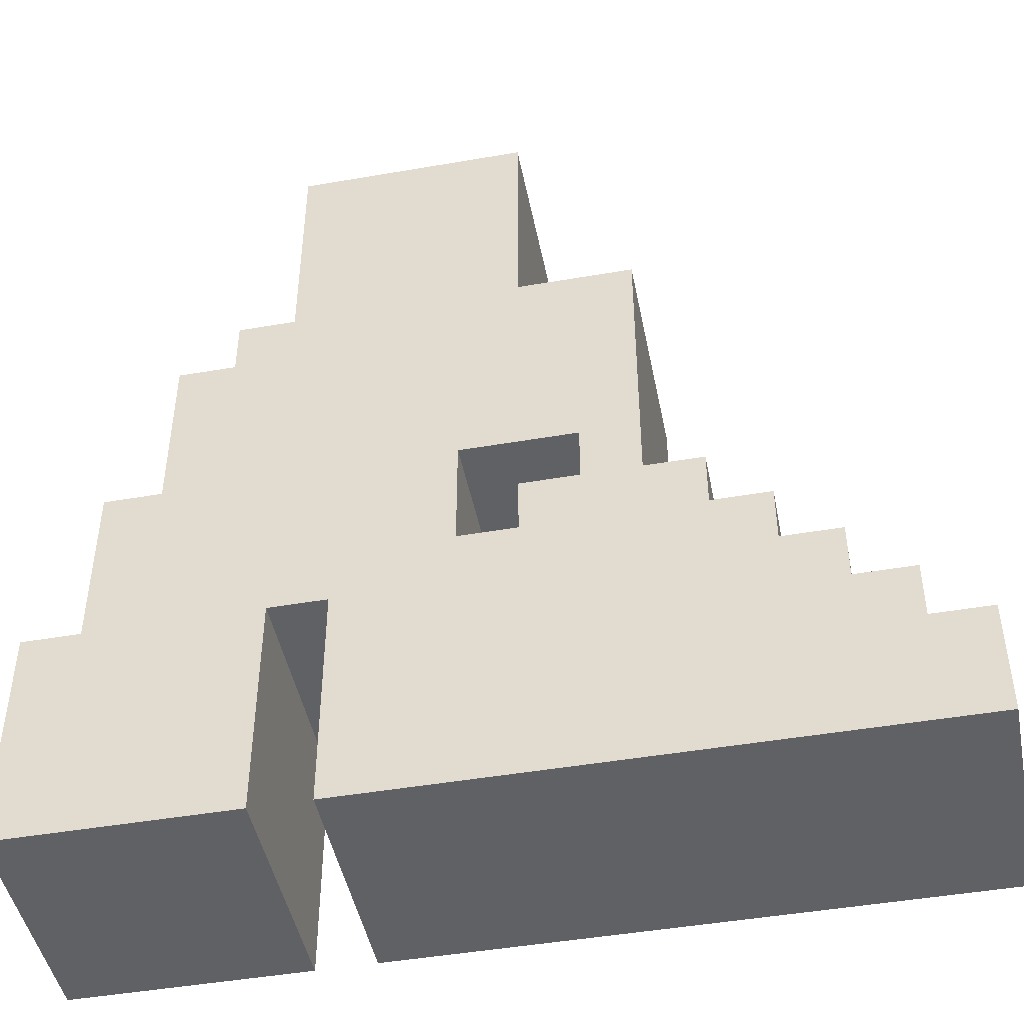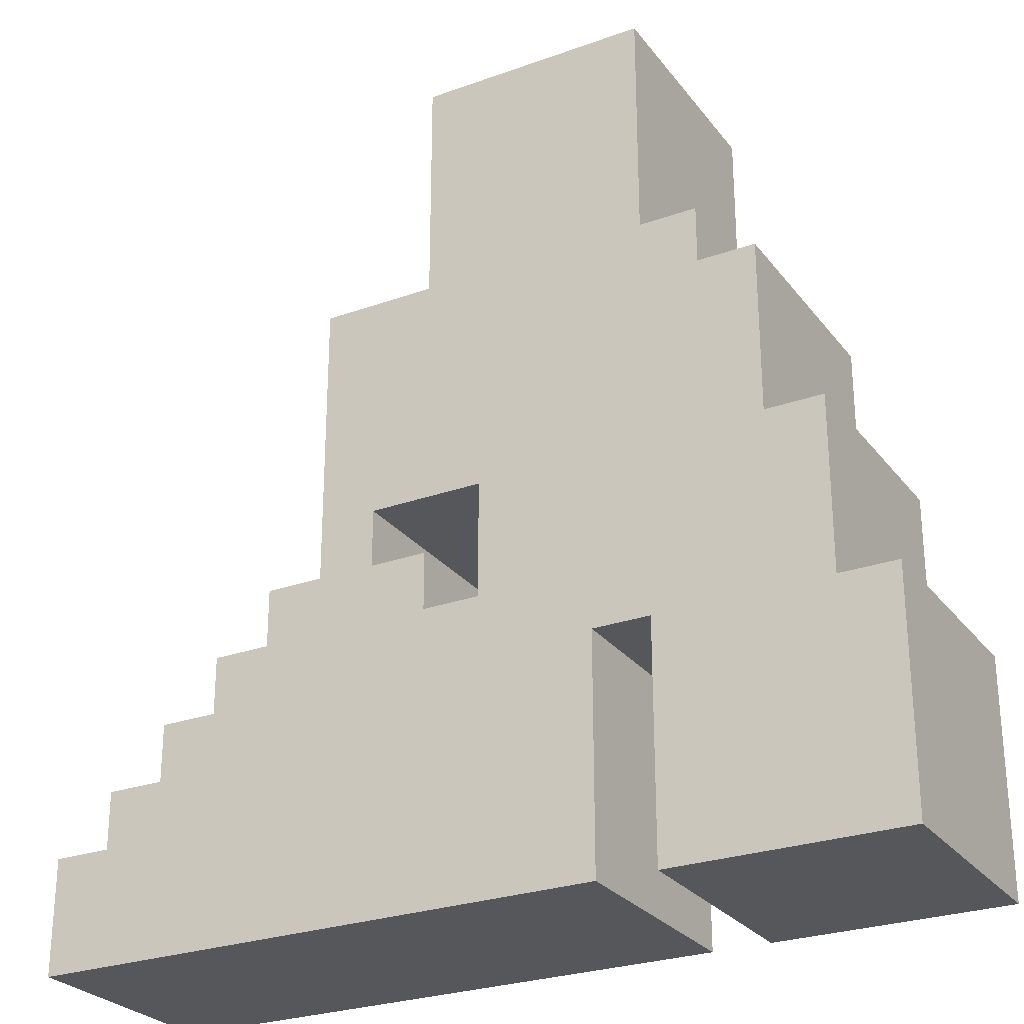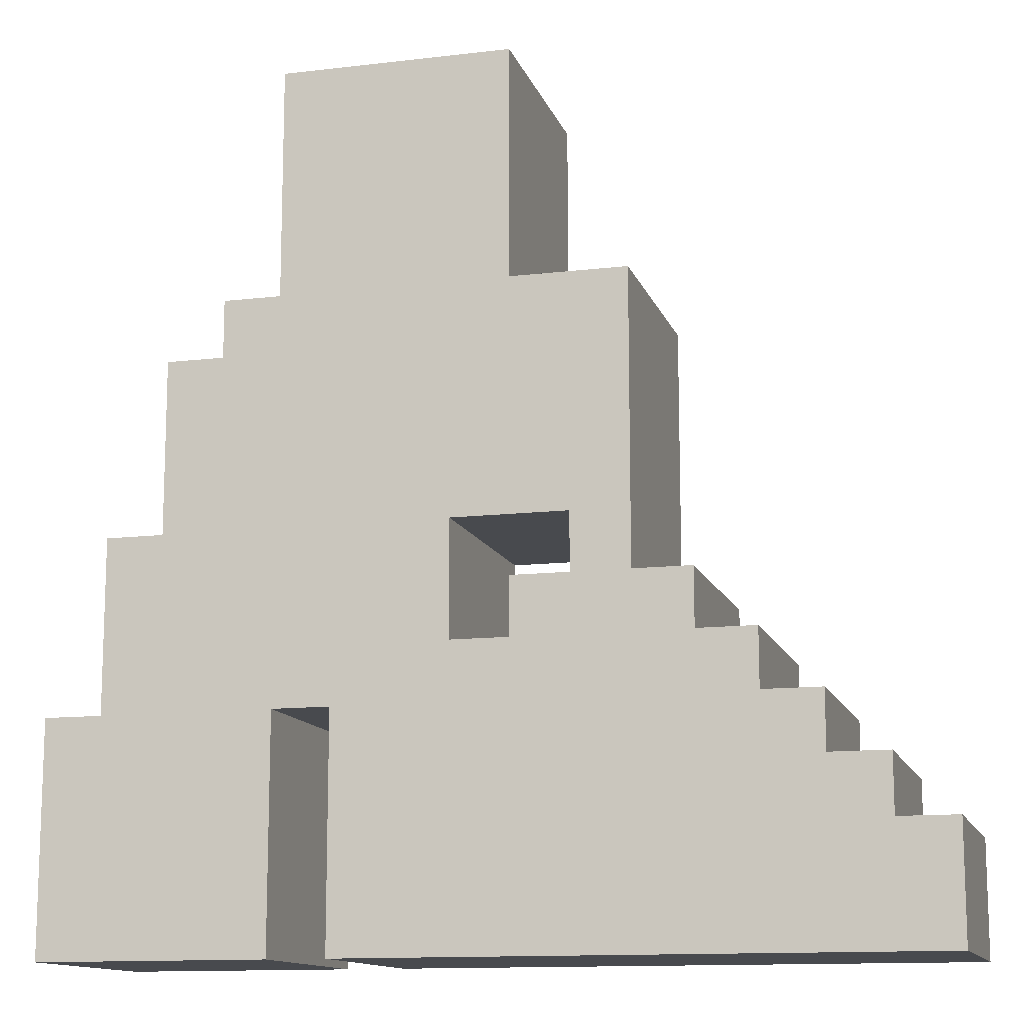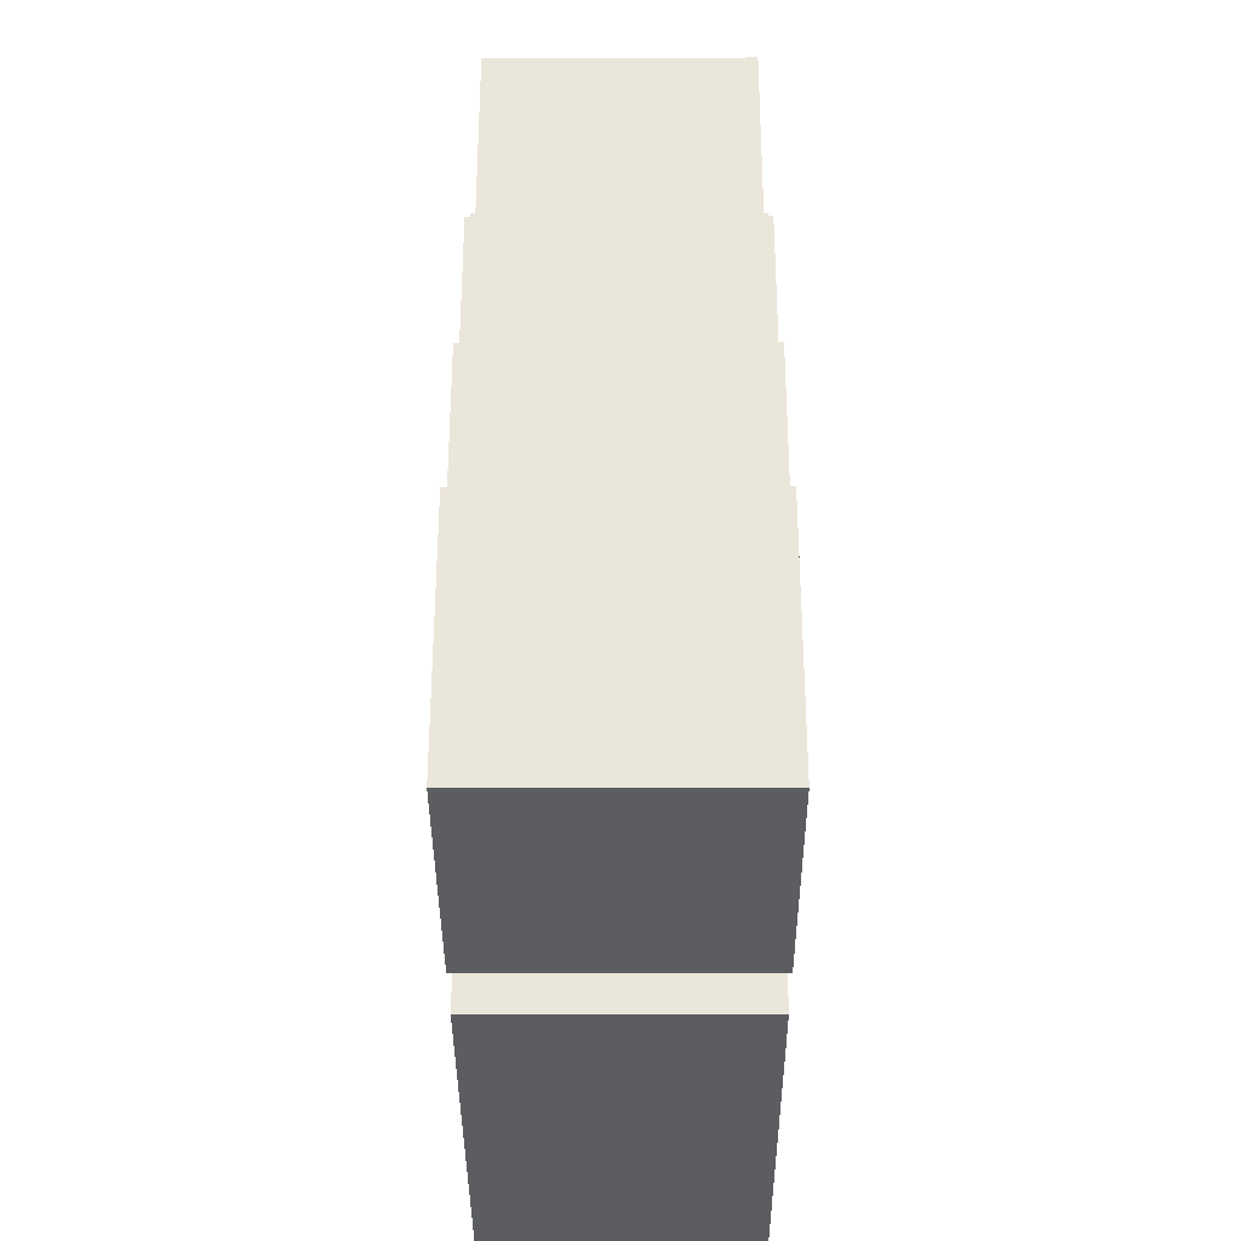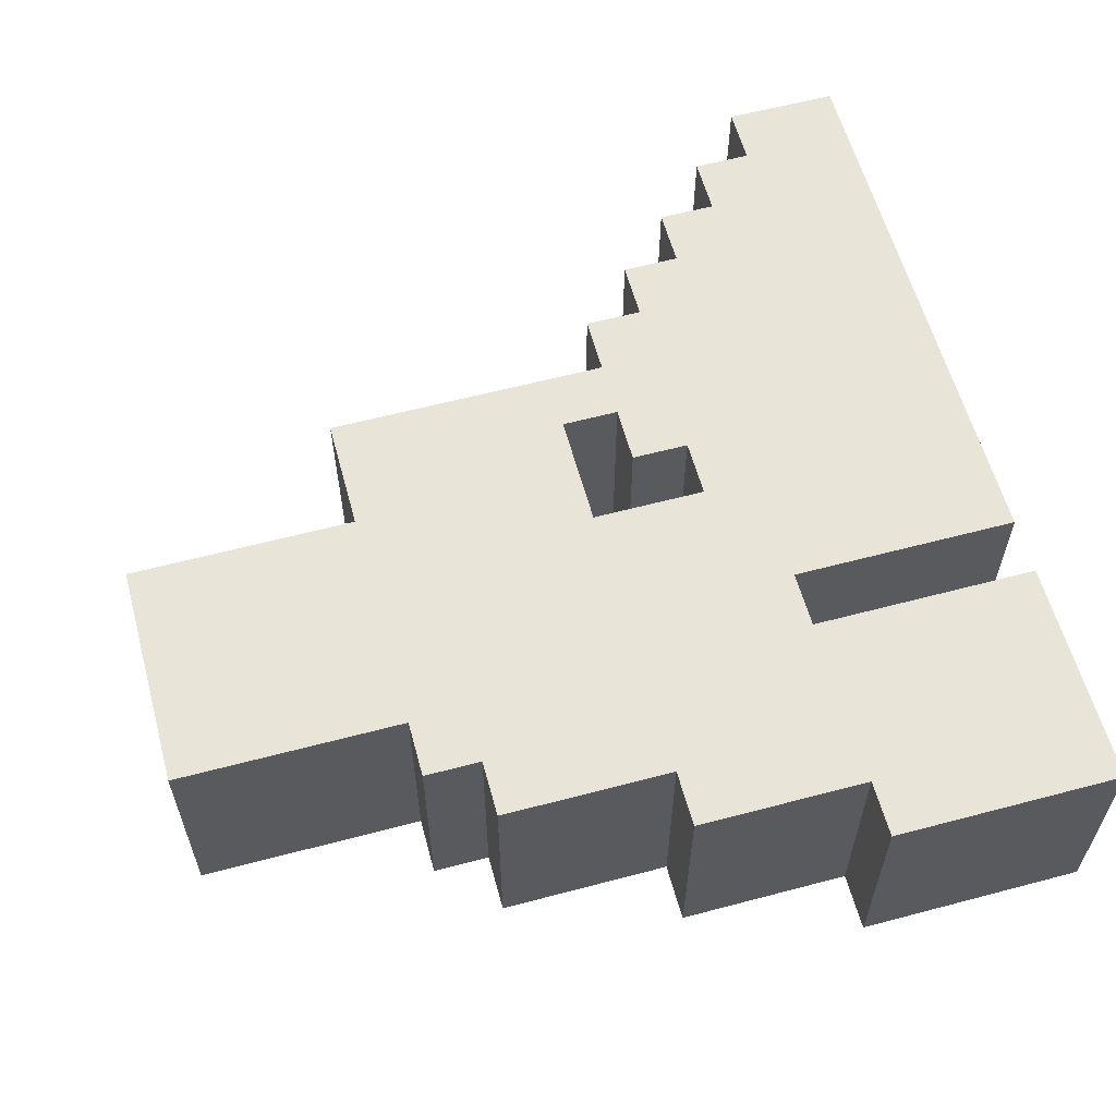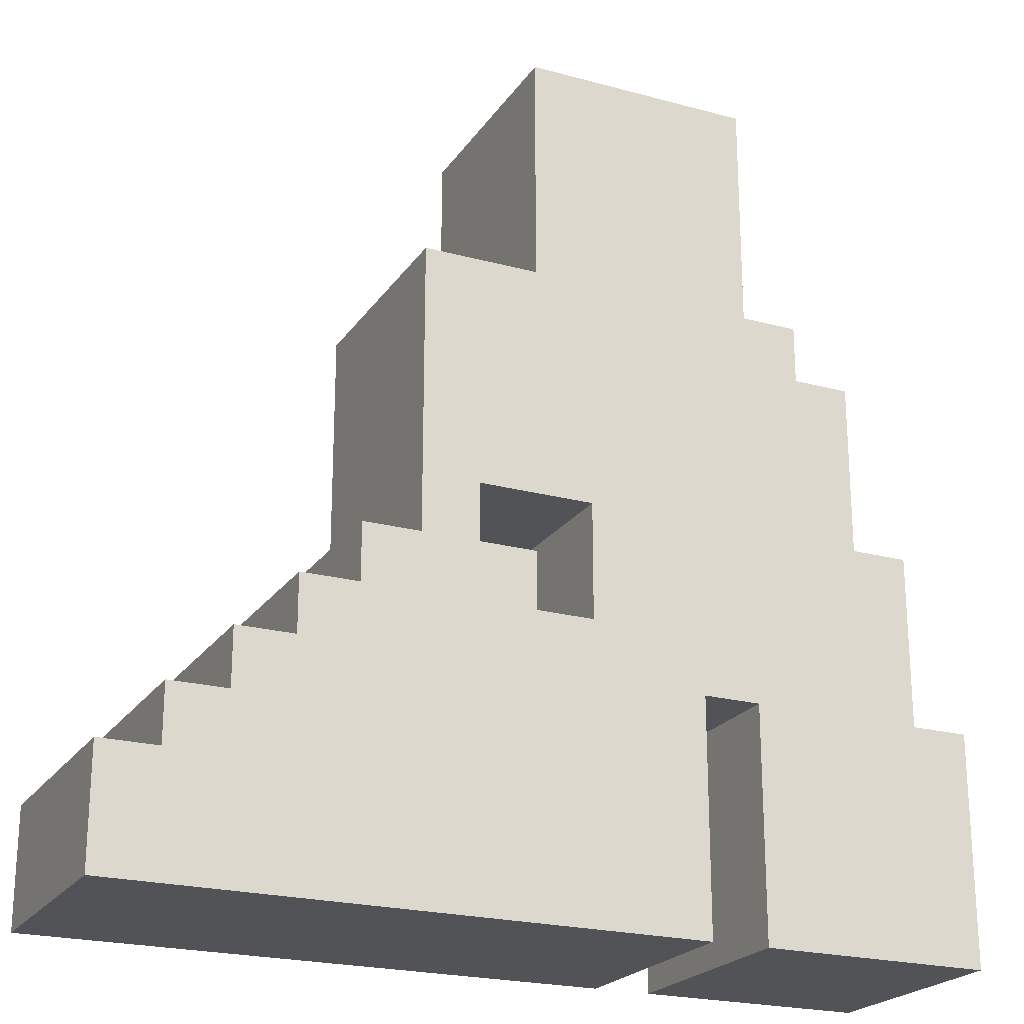
<metadata>
{"format":"obj","ext":"obj","renderer":"f3d","projection":"perspective","resolution":1024,"background":"white","views":[{"elev":-46.3,"azim":11.2,"up":"+Y"},{"elev":-27.0,"azim":-150.9,"up":"+Y"},{"elev":-12.8,"azim":15.4,"up":"+Y"},{"elev":-35.5,"azim":-89.8,"up":"+Y"},{"elev":59.8,"azim":-105.2,"up":"+Z"},{"elev":-22.3,"azim":154.8,"up":"+Y"}]}
</metadata>
<code>
v -7 0 2
v -7 0 -2
v -7 4 2
v -7 4 -2
v -6 4 2
v -6 4 -2
v -6 7 2
v -6 7 -2
v -5 7 2
v -5 7 -2
v -5 10 2
v -5 10 -2
v -4 10 2
v -4 10 -2
v -4 11 2
v -4 11 -2
v -3 11 2
v -3 11 -2
v -3 15 2
v -3 15 -2
v -2 0 2
v -2 0 -2
v -2 4 2
v -2 4 -2
v 1 5 2
v 1 5 -2
v 1 6 2
v 1 6 -2
v 2 6 2
v 2 6 -2
v 2 7 2
v 2 7 -2
v -3 0 2
v -3 0 -2
v -3 4 2
v -3 4 -2
v 0 5 2
v 0 5 -2
v 0 7 2
v 0 7 -2
v 1 11 2
v 1 11 -2
v 1 15 2
v 1 15 -2
v 3 6 2
v 3 6 -2
v 3 7 2
v 3 7 -2
v 3 11 2
v 3 11 -2
v 4 5 2
v 4 5 -2
v 4 6 2
v 4 6 -2
v 5 4 2
v 5 4 -2
v 5 5 2
v 5 5 -2
v 6 3 2
v 6 3 -2
v 6 4 2
v 6 4 -2
v 7 2 2
v 7 2 -2
v 7 3 2
v 7 3 -2
v 8 0 2
v 8 0 -2
v 8 2 2
v 8 2 -2
v -7 0 2
v -7 4 2
v -6 4 2
v -6 7 2
v -5 7 2
v -5 10 2
v -4 10 2
v -4 11 2
v -3 0 2
v -3 4 2
v -3 11 2
v -3 15 2
v -2 0 2
v -2 4 2
v -1 7 2
v -1 11 2
v 0 4 2
v 0 5 2
v 0 7 2
v 1 5 2
v 1 6 2
v 1 11 2
v 1 15 2
v 2 0 2
v 2 4 2
v 2 6 2
v 2 7 2
v 3 6 2
v 3 7 2
v 3 11 2
v 4 5 2
v 4 6 2
v 5 4 2
v 5 5 2
v 6 3 2
v 6 4 2
v 7 2 2
v 7 3 2
v 8 0 2
v 8 2 2
v -7 0 -2
v -7 4 -2
v -6 4 -2
v -6 7 -2
v -5 7 -2
v -5 10 -2
v -4 10 -2
v -4 11 -2
v -3 0 -2
v -3 4 -2
v -3 11 -2
v -3 15 -2
v -2 0 -2
v -2 4 -2
v -1 7 -2
v -1 11 -2
v 0 4 -2
v 0 5 -2
v 0 7 -2
v 1 5 -2
v 1 6 -2
v 1 11 -2
v 1 15 -2
v 2 0 -2
v 2 4 -2
v 2 6 -2
v 2 7 -2
v 3 6 -2
v 3 7 -2
v 3 11 -2
v 4 5 -2
v 4 6 -2
v 5 4 -2
v 5 5 -2
v 6 3 -2
v 6 4 -2
v 7 2 -2
v 7 3 -2
v 8 0 -2
v 8 2 -2
v -7 0 2
v -3 0 2
v -2 0 2
v 2 0 2
v 8 0 2
v -7 0 -2
v -3 0 -2
v -2 0 -2
v 2 0 -2
v 8 0 -2
v -3 4 2
v -2 4 2
v -3 4 -2
v -2 4 -2
v 0 7 2
v 2 7 2
v 0 7 -2
v 2 7 -2
v 7 2 2
v 8 2 2
v 7 2 -2
v 8 2 -2
v 6 3 2
v 7 3 2
v 6 3 -2
v 7 3 -2
v -7 4 2
v -6 4 2
v 5 4 2
v 6 4 2
v -7 4 -2
v -6 4 -2
v 5 4 -2
v 6 4 -2
v 0 5 2
v 1 5 2
v 4 5 2
v 5 5 2
v 0 5 -2
v 1 5 -2
v 4 5 -2
v 5 5 -2
v 1 6 2
v 2 6 2
v 3 6 2
v 4 6 2
v 1 6 -2
v 2 6 -2
v 3 6 -2
v 4 6 -2
v -6 7 2
v -5 7 2
v -6 7 -2
v -5 7 -2
v -5 10 2
v -4 10 2
v -5 10 -2
v -4 10 -2
v -4 11 2
v -3 11 2
v 1 11 2
v 3 11 2
v -4 11 -2
v -3 11 -2
v 1 11 -2
v 3 11 -2
v -3 15 2
v 1 15 2
v -3 15 -2
v 1 15 -2
f 3 2 1
f 4 2 3
f 7 6 5
f 8 6 7
f 11 10 9
f 12 10 11
f 15 14 13
f 16 14 15
f 19 18 17
f 20 18 19
f 23 22 21
f 24 22 23
f 27 26 25
f 28 26 27
f 31 30 29
f 32 30 31
f 33 34 35
f 35 34 36
f 37 38 39
f 39 38 40
f 41 42 43
f 43 42 44
f 45 46 47
f 47 46 48
f 47 48 49
f 49 48 50
f 51 52 53
f 53 52 54
f 55 56 57
f 57 56 58
f 59 60 61
f 61 60 62
f 63 64 65
f 65 64 66
f 67 68 69
f 69 68 70
f 73 72 71
f 75 74 73
f 77 76 75
f 79 73 71
f 80 75 73
f 80 73 79
f 81 78 77
f 84 75 80
f 85 81 77
f 85 77 75
f 85 75 84
f 86 82 81
f 86 81 85
f 87 84 83
f 87 85 84
f 88 85 87
f 89 86 85
f 89 85 88
f 90 88 87
f 92 82 86
f 92 86 89
f 93 82 92
f 94 87 83
f 95 91 90
f 95 87 94
f 95 90 87
f 96 91 95
f 97 92 89
f 98 96 95
f 98 97 96
f 99 92 97
f 99 97 98
f 100 92 99
f 101 98 95
f 102 98 101
f 103 95 94
f 103 101 95
f 104 101 103
f 105 103 94
f 106 103 105
f 107 105 94
f 108 105 107
f 109 107 94
f 110 107 109
f 111 112 113
f 113 114 115
f 115 116 117
f 111 113 119
f 113 115 120
f 119 113 120
f 117 118 121
f 120 115 124
f 117 121 125
f 115 117 125
f 124 115 125
f 121 122 126
f 125 121 126
f 123 124 127
f 124 125 127
f 127 125 128
f 125 126 129
f 128 125 129
f 127 128 130
f 126 122 132
f 129 126 132
f 132 122 133
f 123 127 134
f 130 131 135
f 134 127 135
f 127 130 135
f 135 131 136
f 129 132 137
f 135 136 138
f 136 137 138
f 137 132 139
f 138 137 139
f 139 132 140
f 135 138 141
f 141 138 142
f 134 135 143
f 135 141 143
f 143 141 144
f 134 143 145
f 145 143 146
f 134 145 147
f 147 145 148
f 134 147 149
f 149 147 150
f 156 152 151
f 157 152 156
f 158 154 153
f 159 155 154
f 159 154 158
f 160 155 159
f 163 162 161
f 164 162 163
f 167 166 165
f 168 166 167
f 169 170 171
f 171 170 172
f 173 174 175
f 175 174 176
f 177 178 181
f 181 178 182
f 179 180 183
f 183 180 184
f 185 186 189
f 189 186 190
f 187 188 191
f 191 188 192
f 193 194 197
f 197 194 198
f 195 196 199
f 199 196 200
f 201 202 203
f 203 202 204
f 205 206 207
f 207 206 208
f 209 210 213
f 213 210 214
f 211 212 215
f 215 212 216
f 217 218 219
f 219 218 220

</code>
